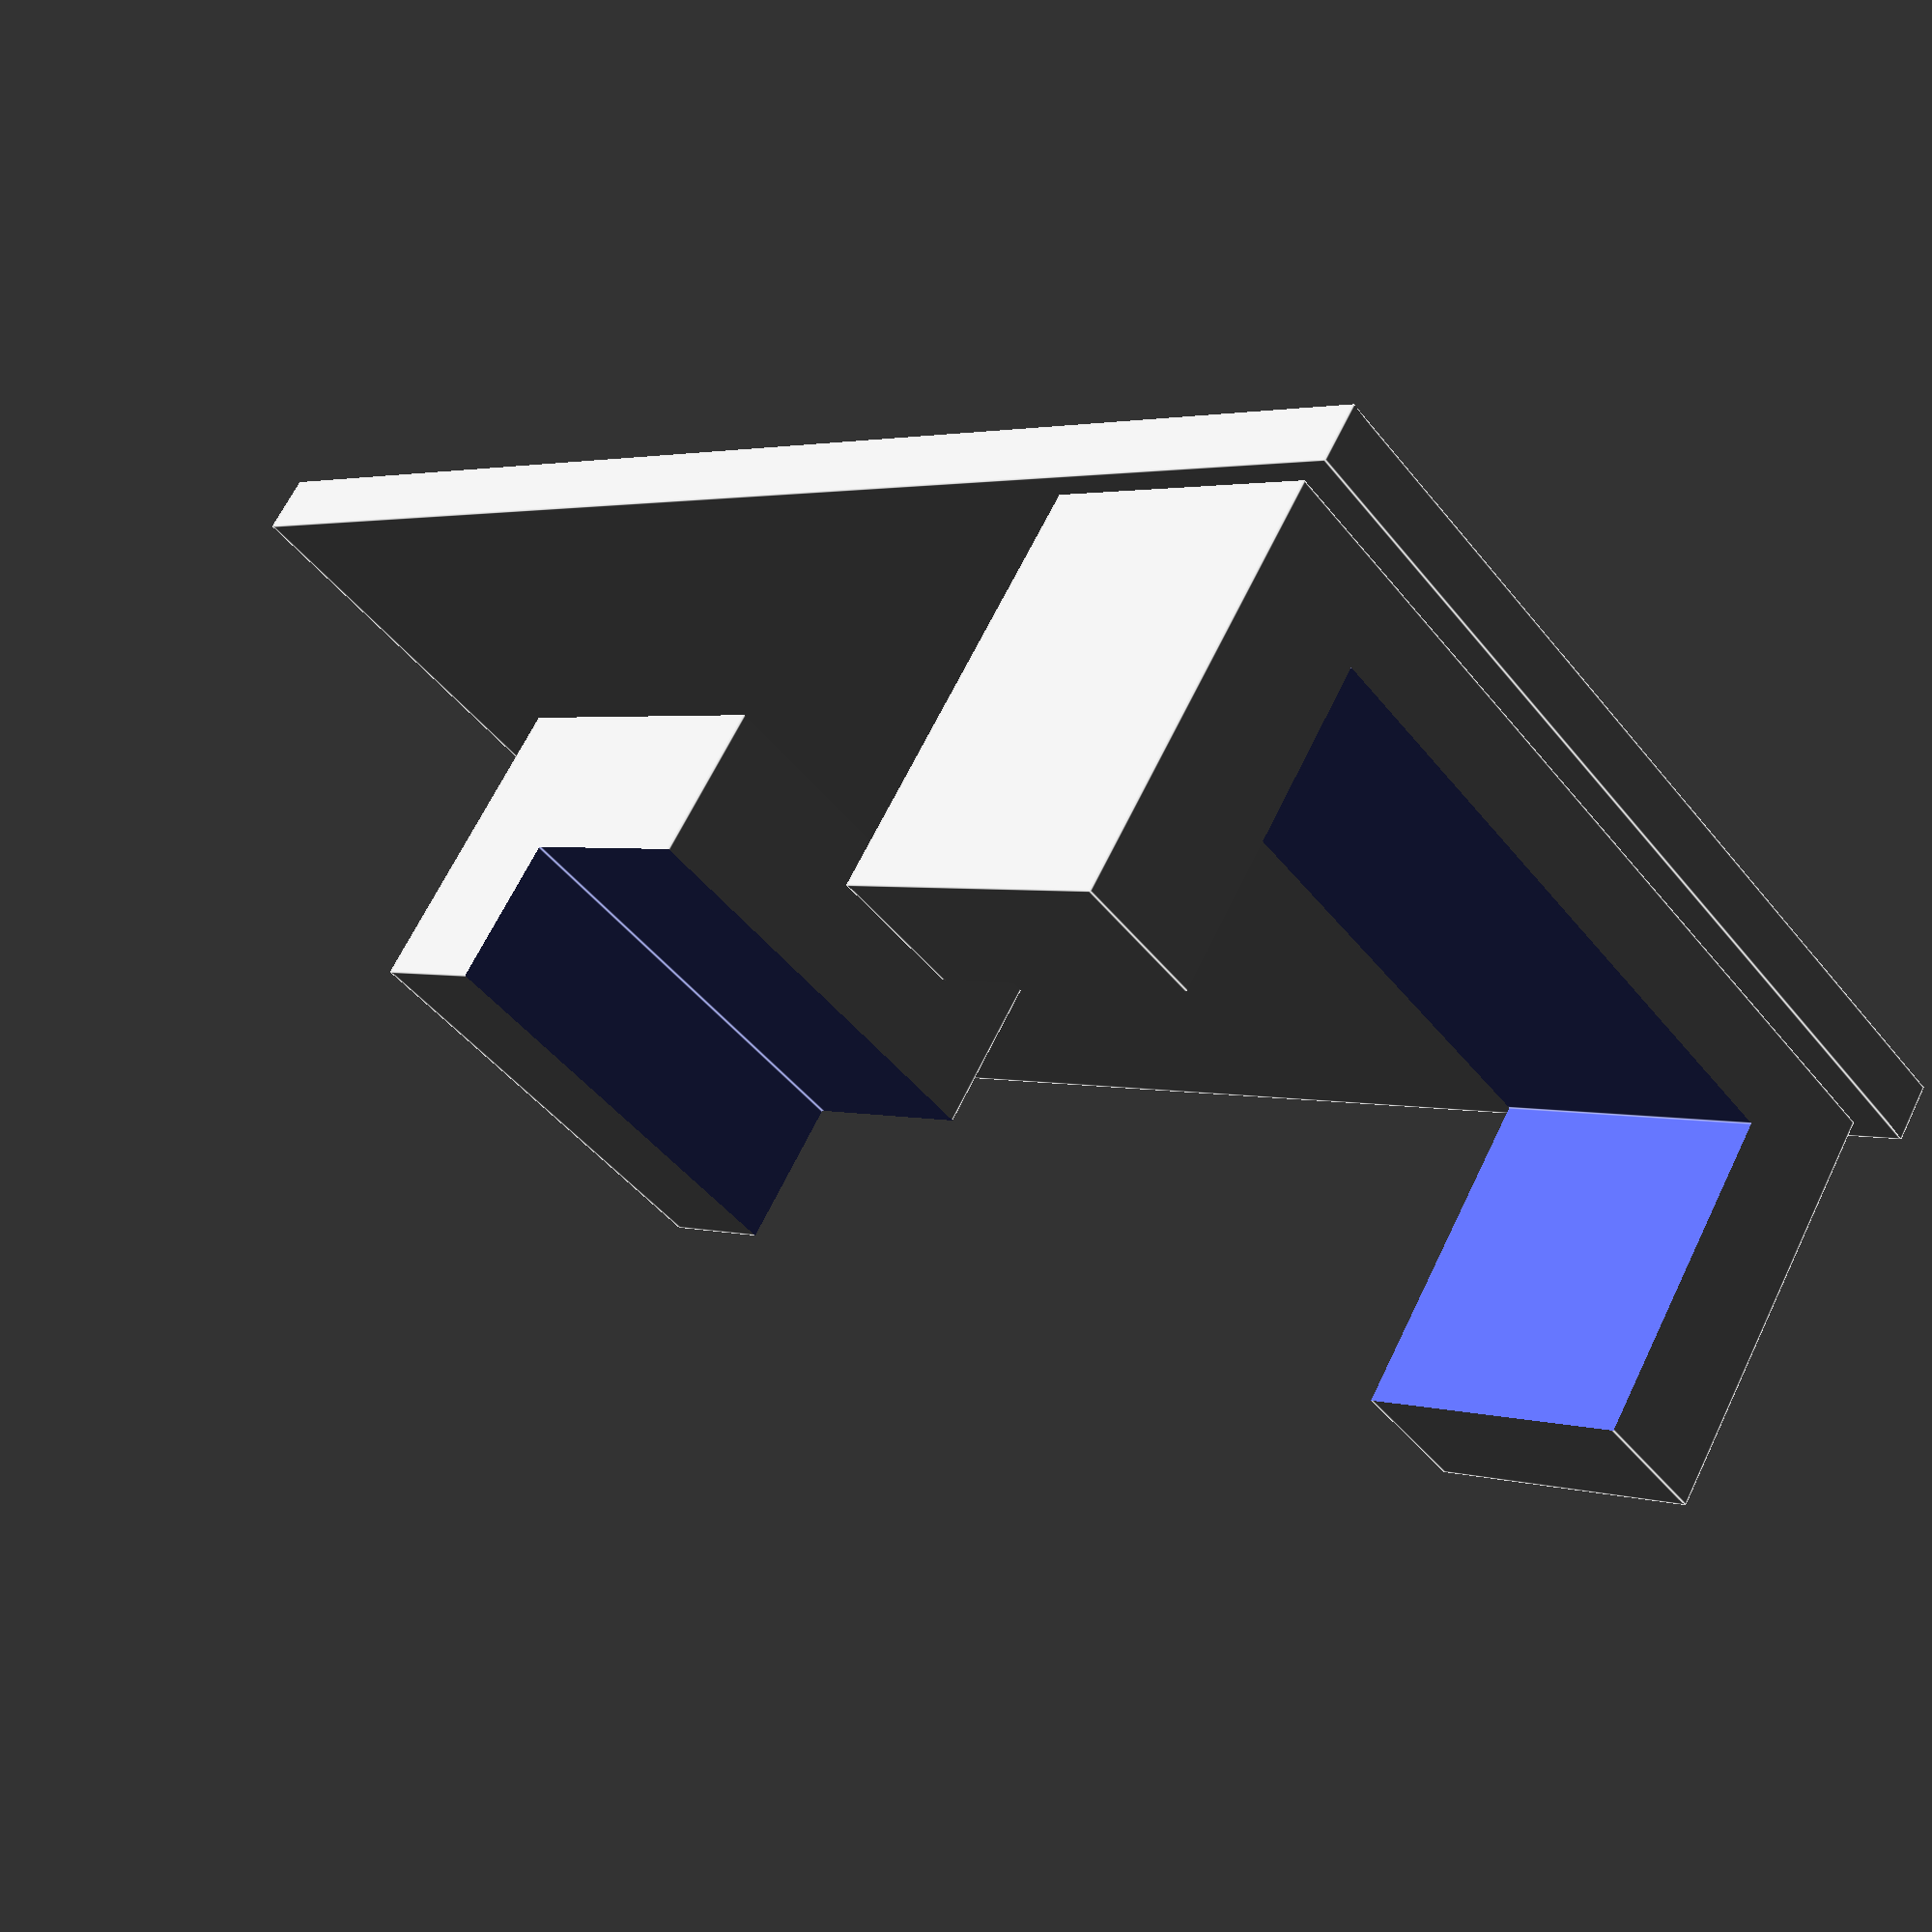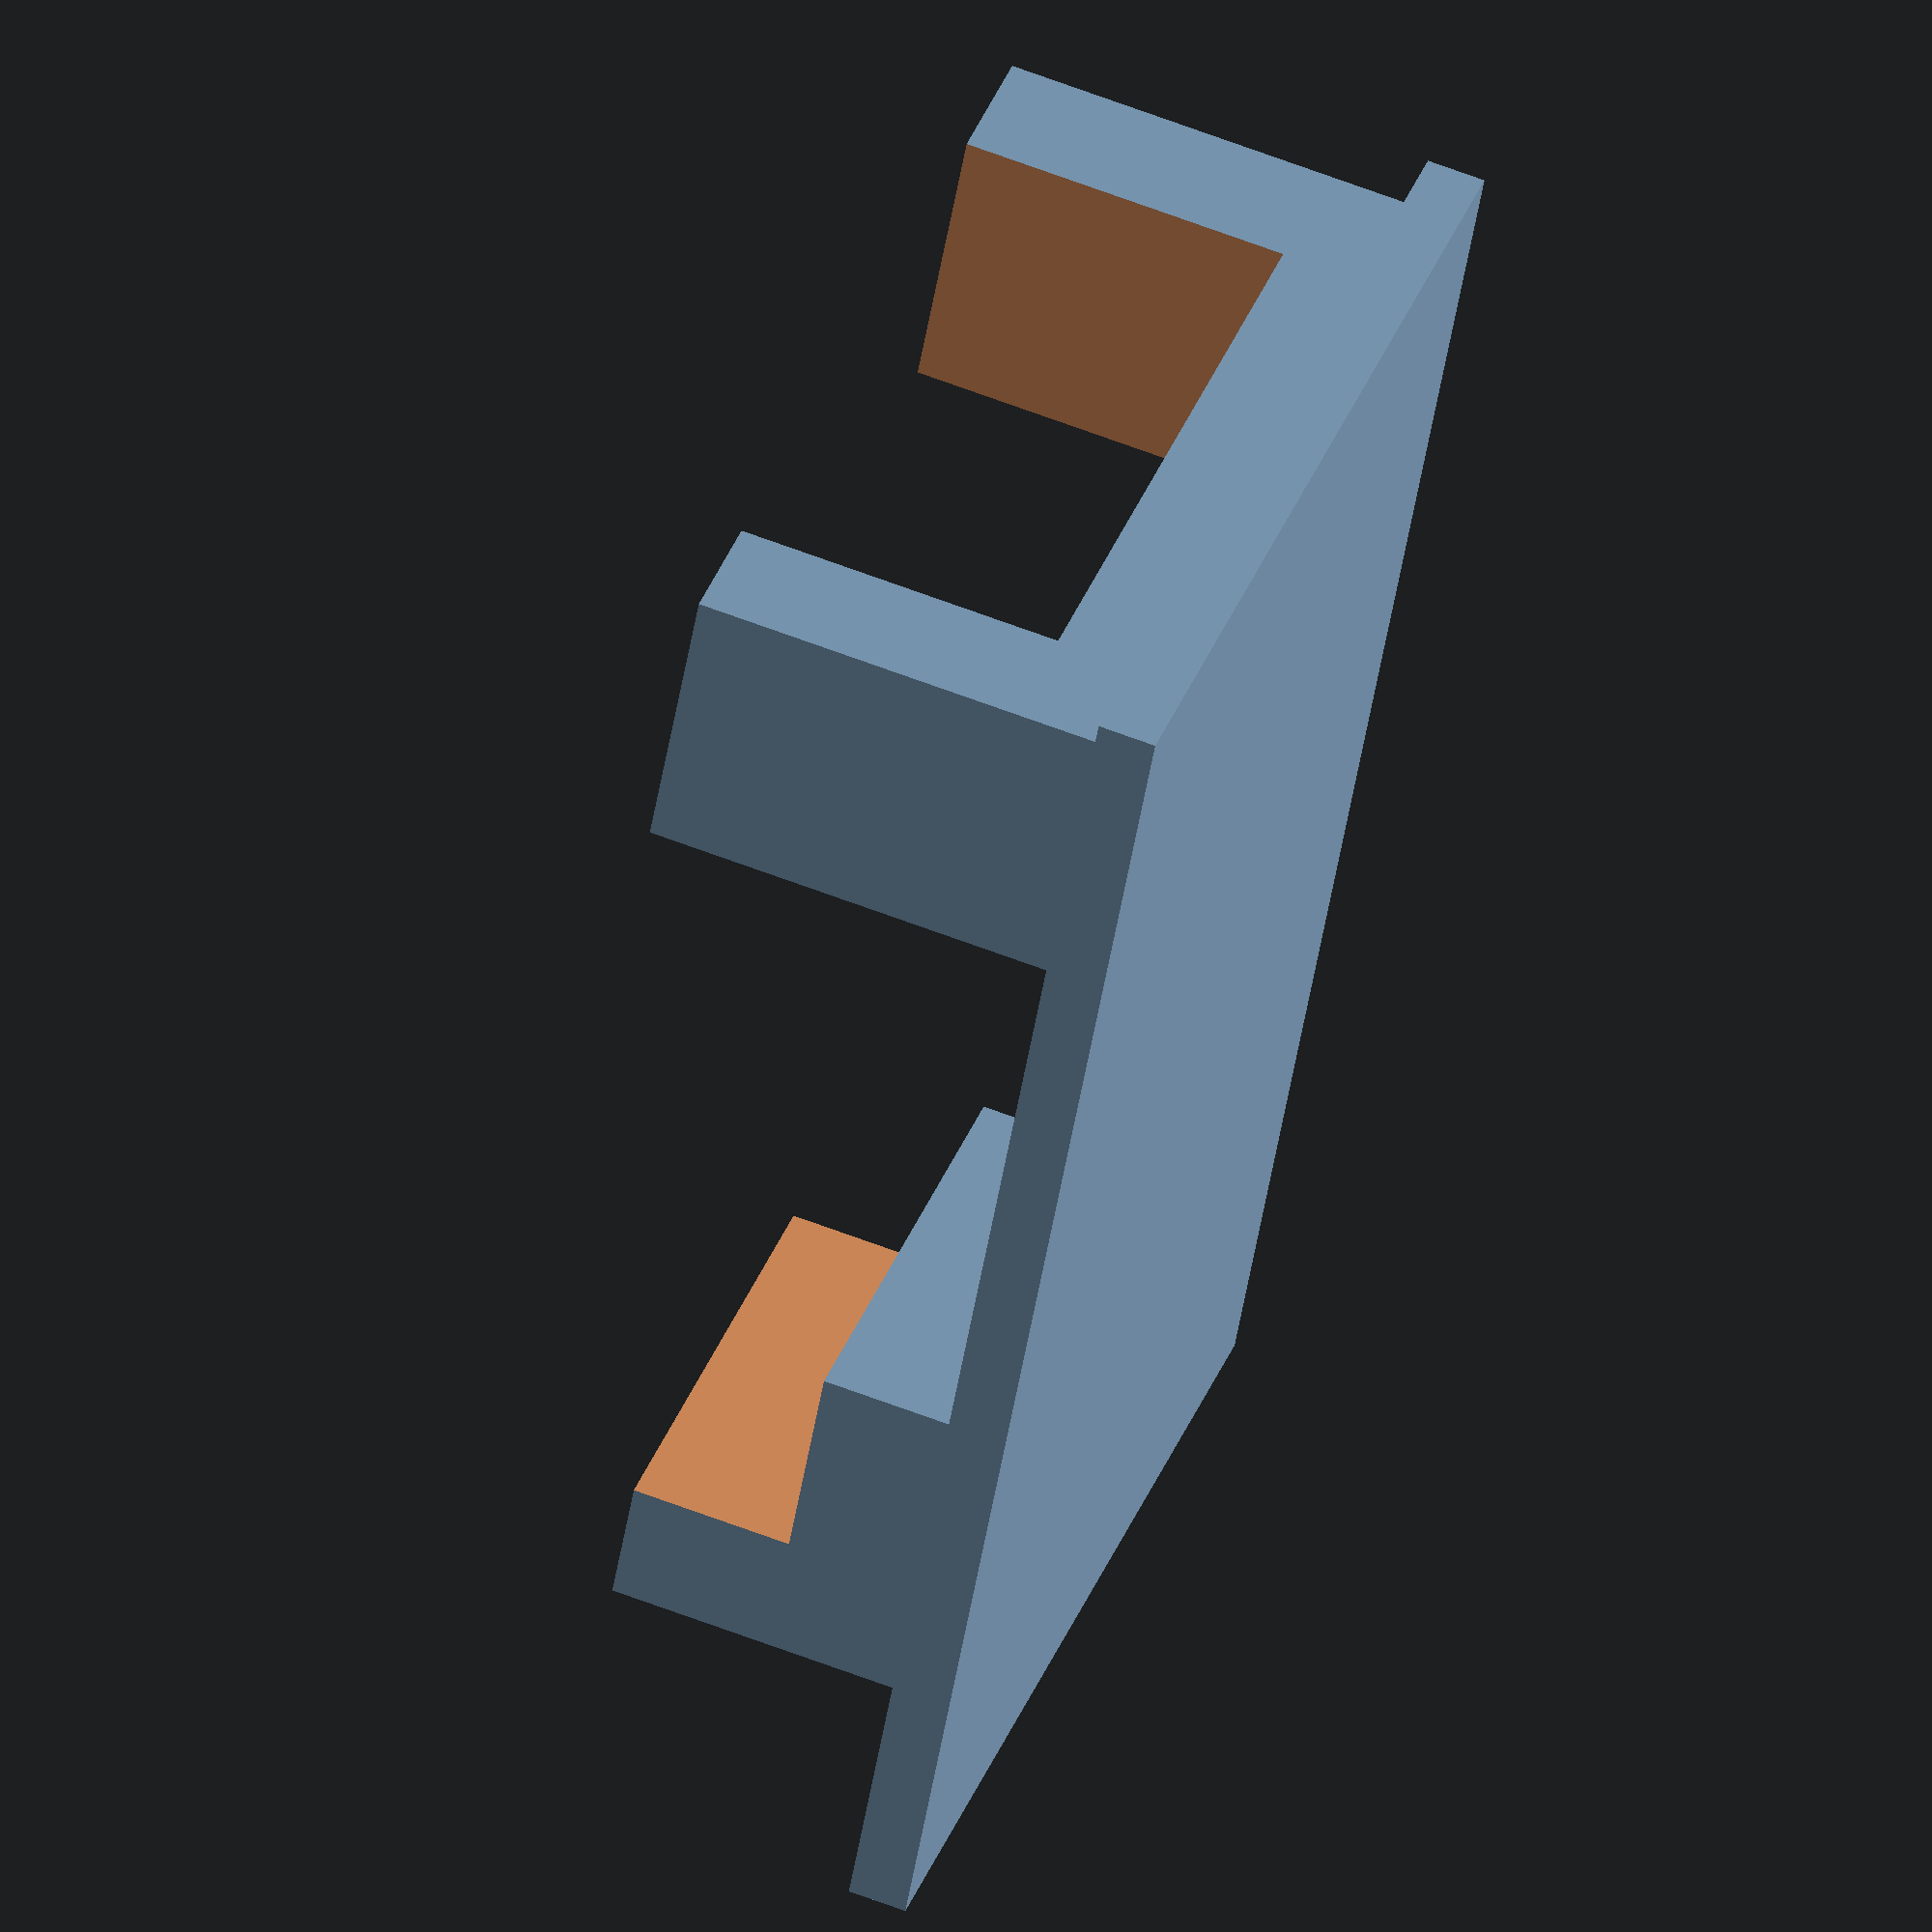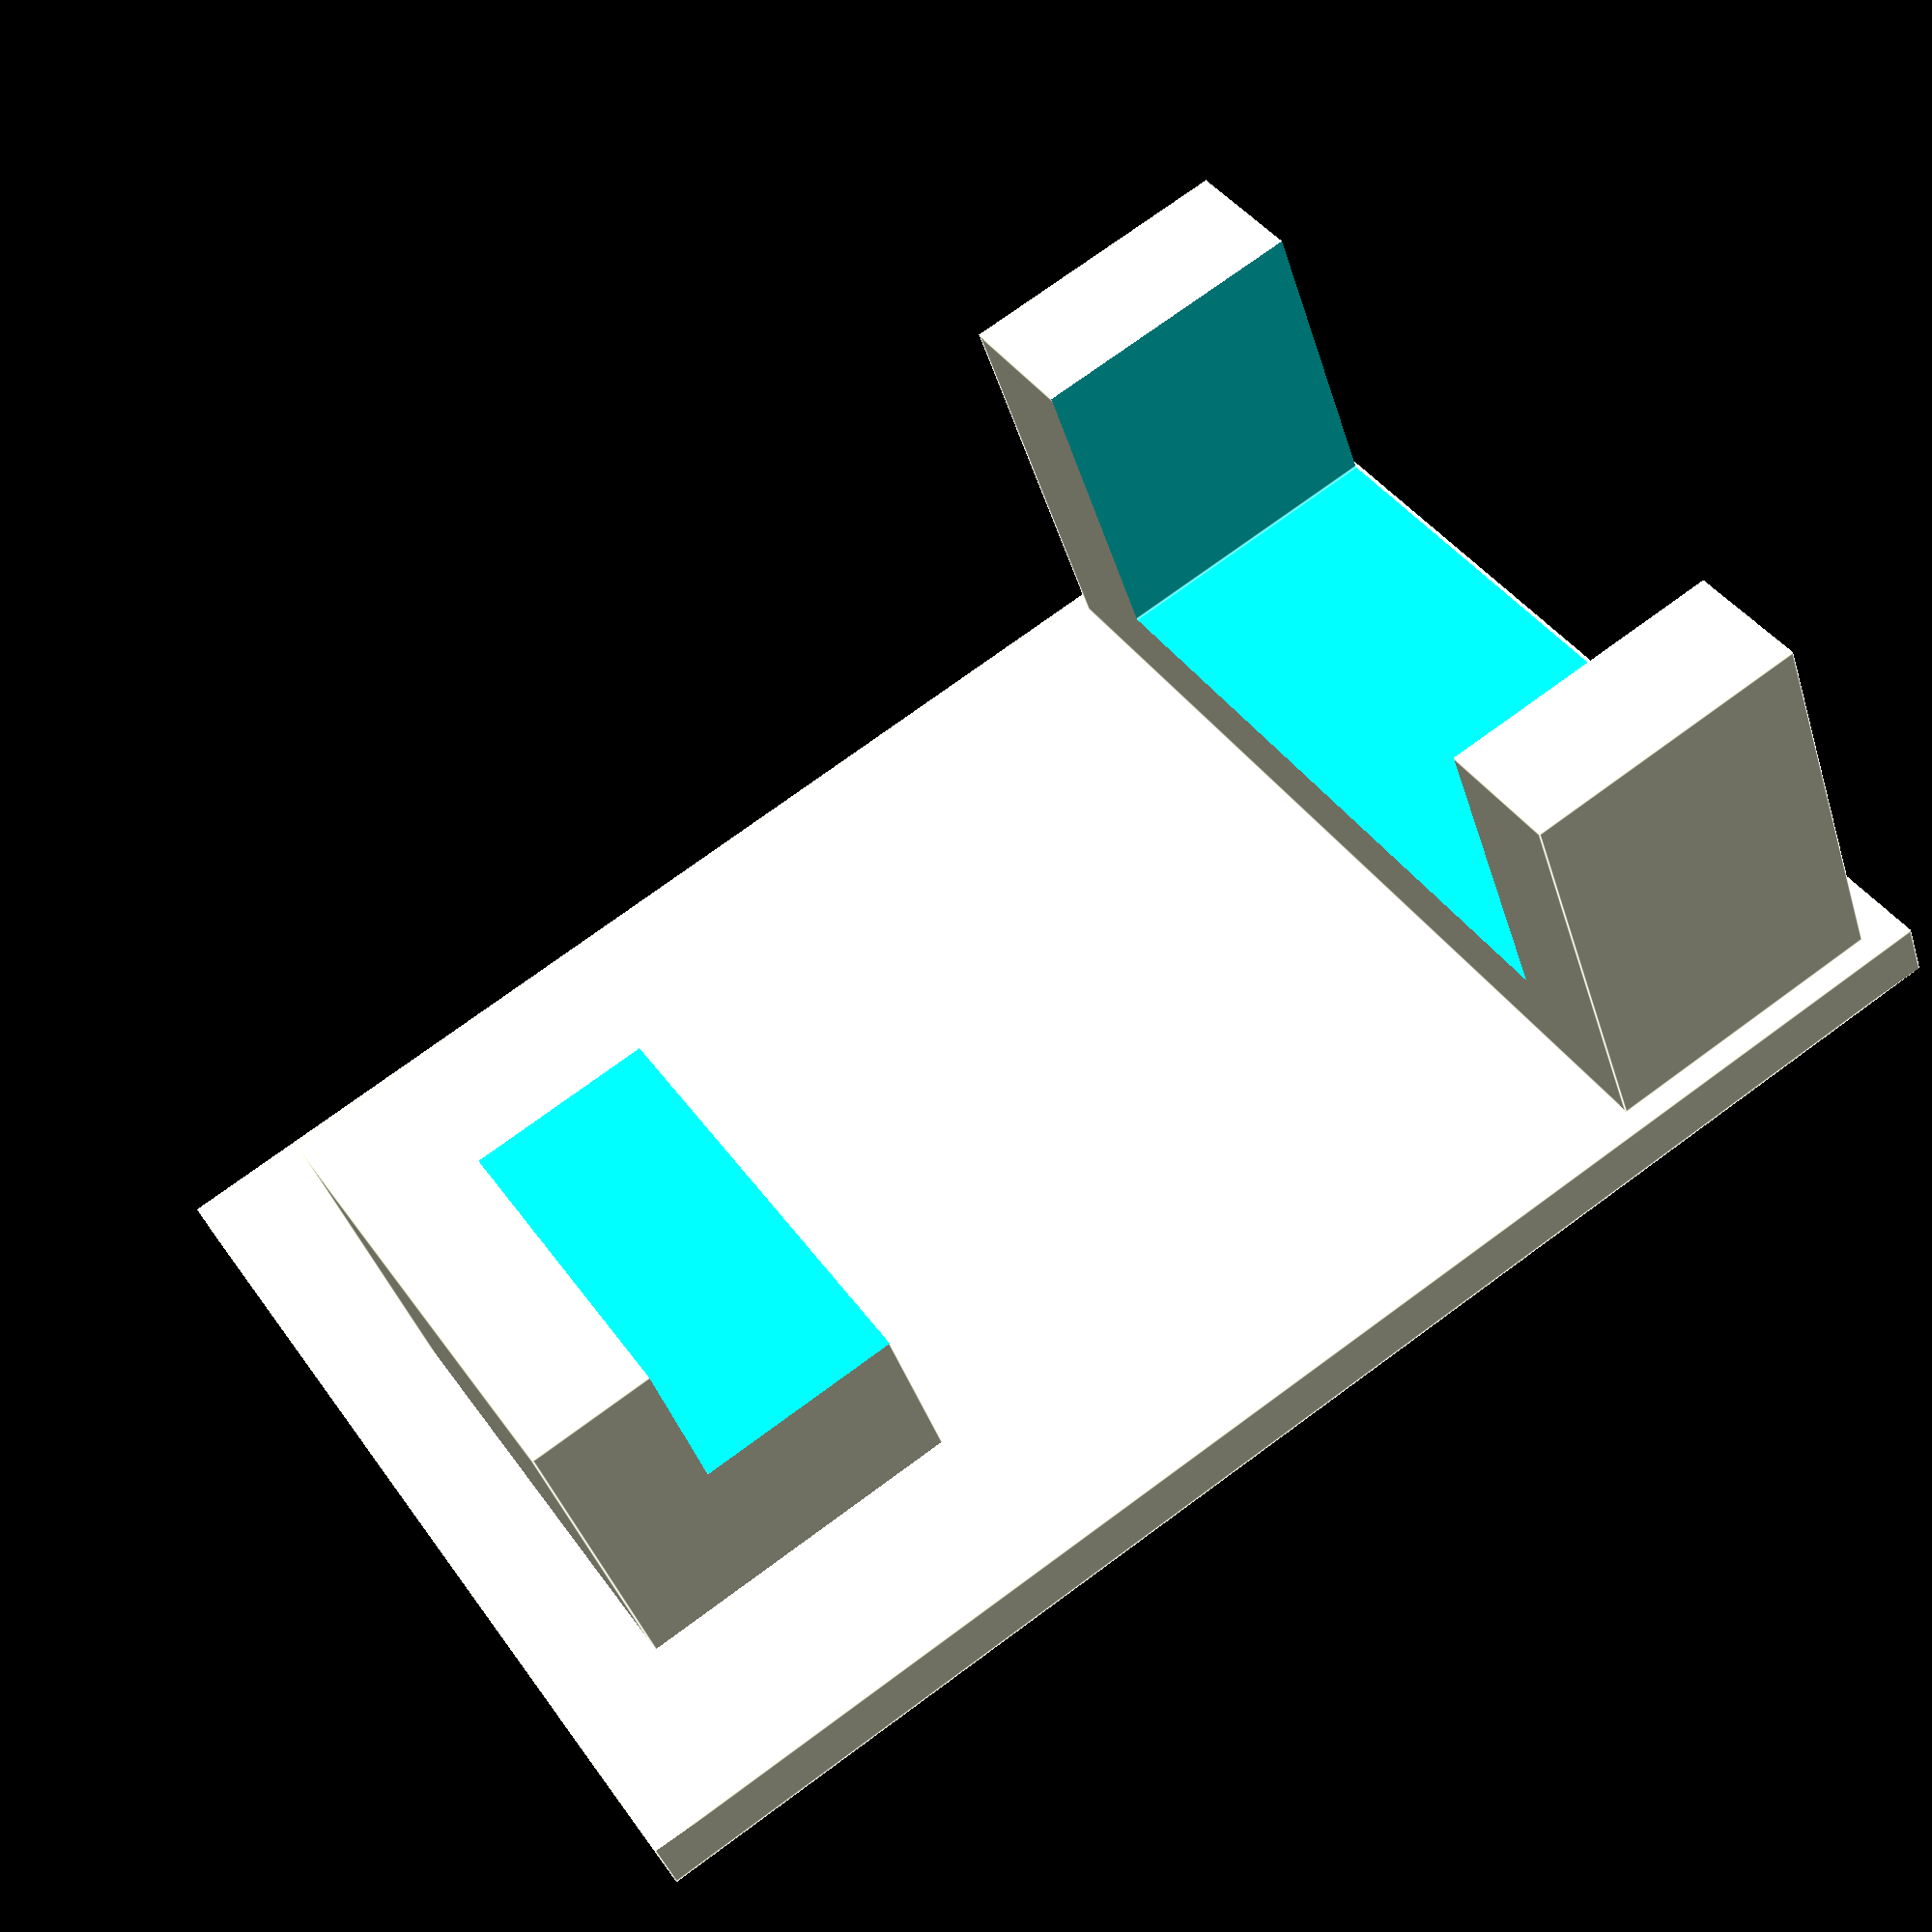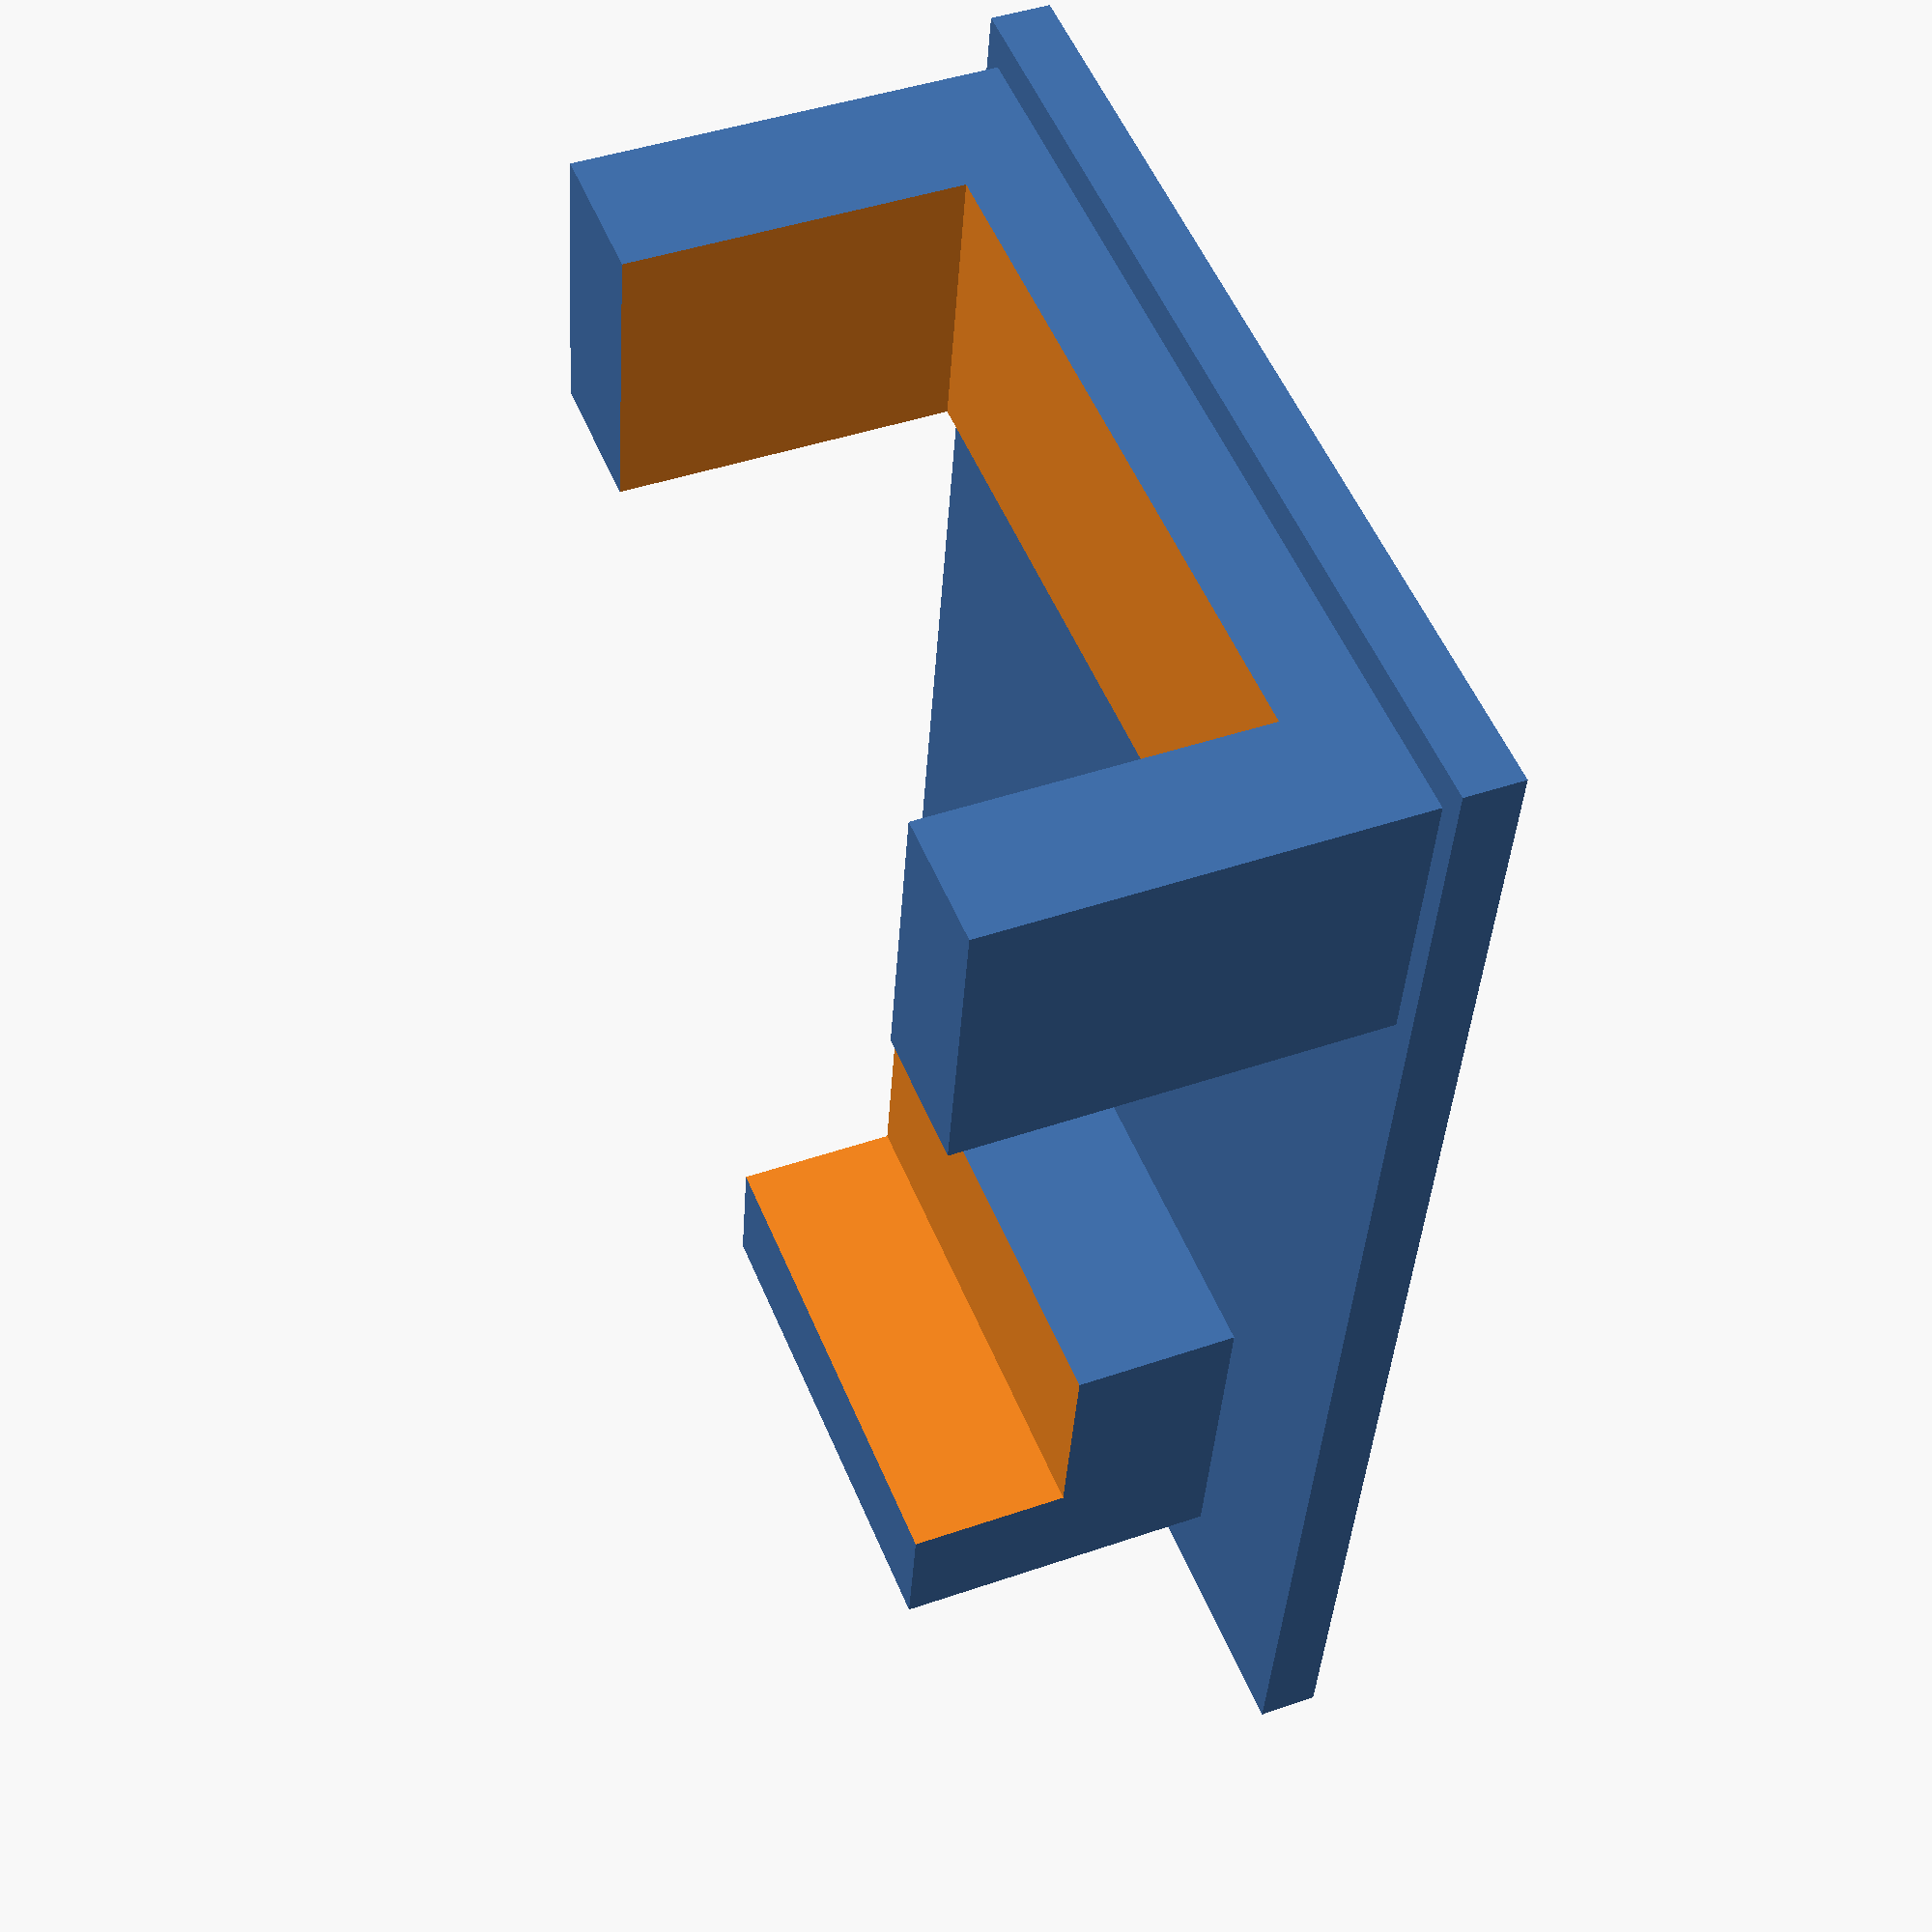
<openscad>
module ServoBracket() {
difference() {
translate([0,-4.7,0])
cube(size=[9.8,32.36,14.21]);
translate([-1,0,3])
cube(size=[11,23.25,12.21]);
}
}
module ValveBracket() {
difference() {
translate([0,5.7,-4])
cube(size=[11.3,16.50,12.495]);
translate([-.3,5.5,3])
cube(size=[7.3,17,6]);
}
}

translate([-33.65,0,2])
ServoBracket();
translate([0,0,4.695])
ValveBracket();

translate([-35,-5.5,0])
cube(size=[50,34,2]);
</openscad>
<views>
elev=294.9 azim=139.8 roll=25.7 proj=p view=edges
elev=115.6 azim=242.7 roll=68.9 proj=o view=wireframe
elev=39.6 azim=147.2 roll=16.5 proj=p view=edges
elev=317.3 azim=99.4 roll=67.5 proj=p view=solid
</views>
